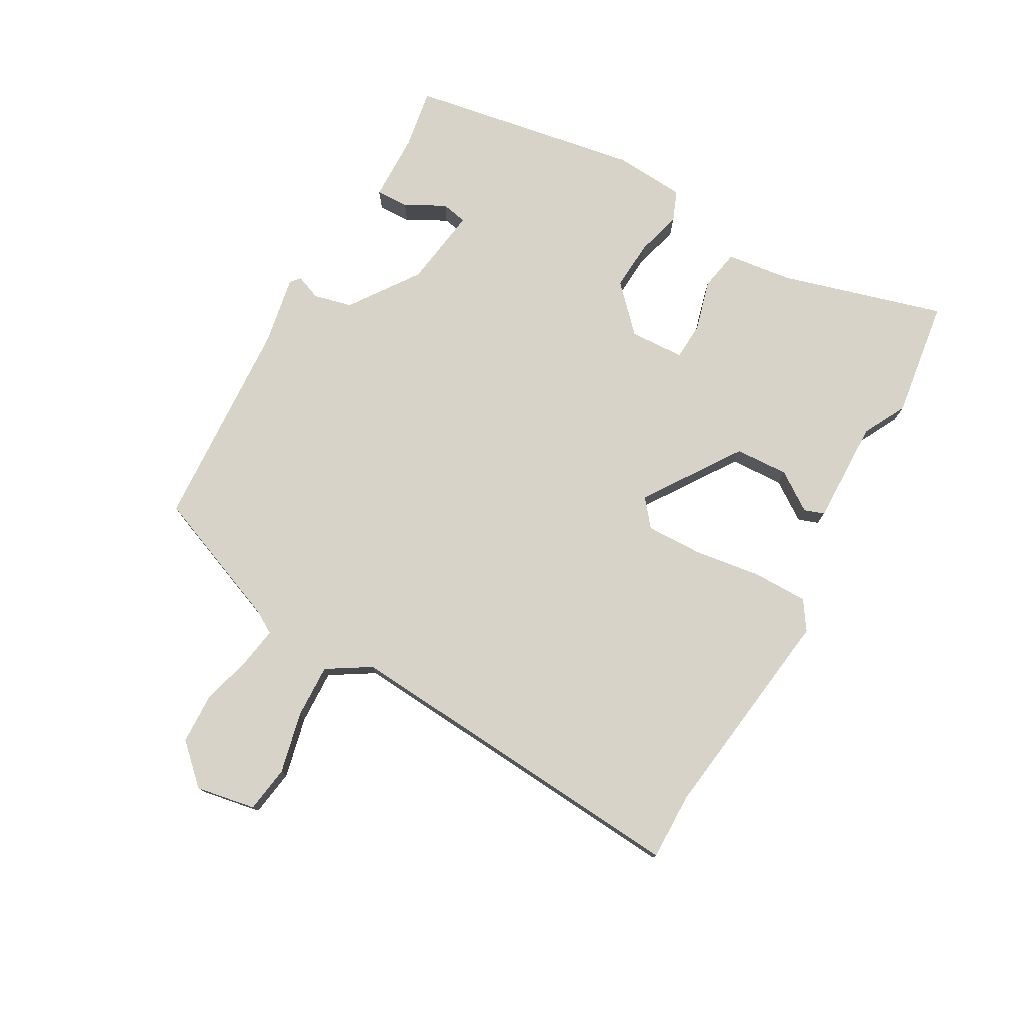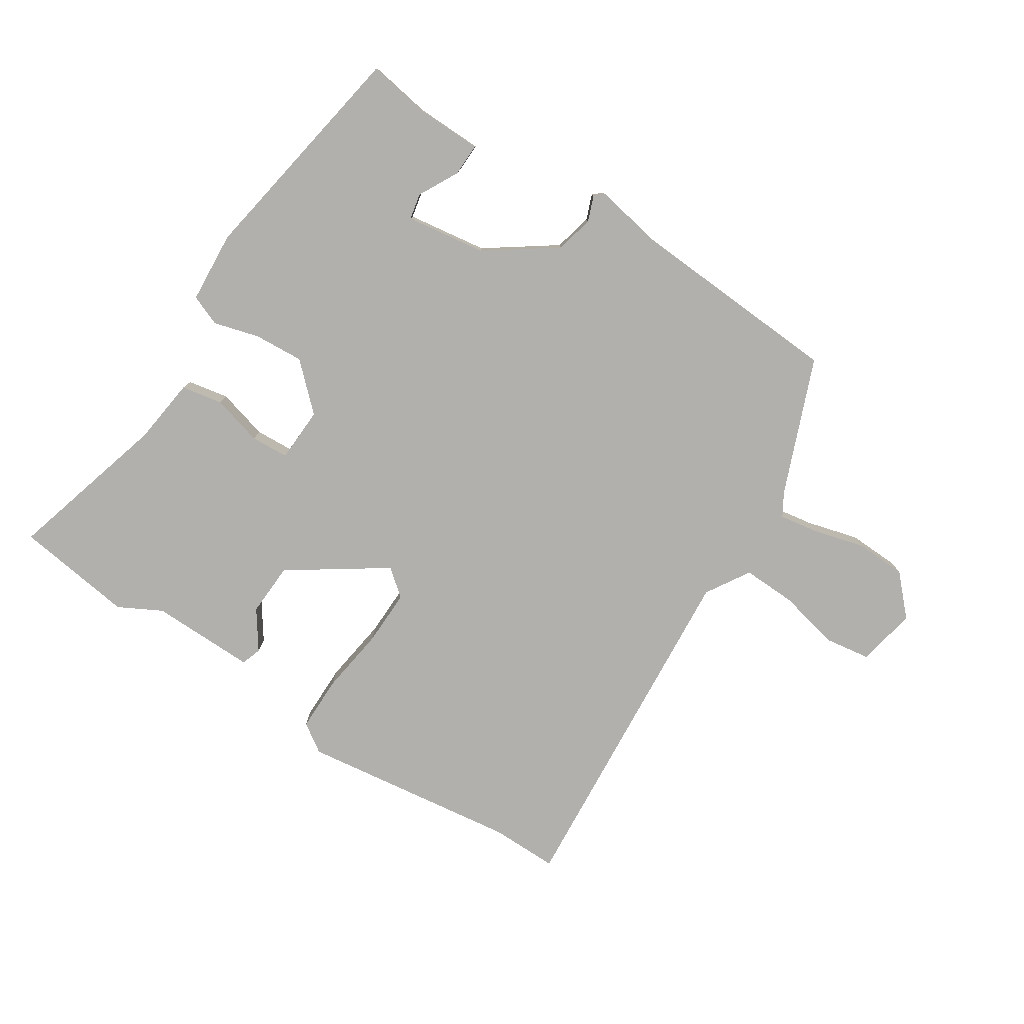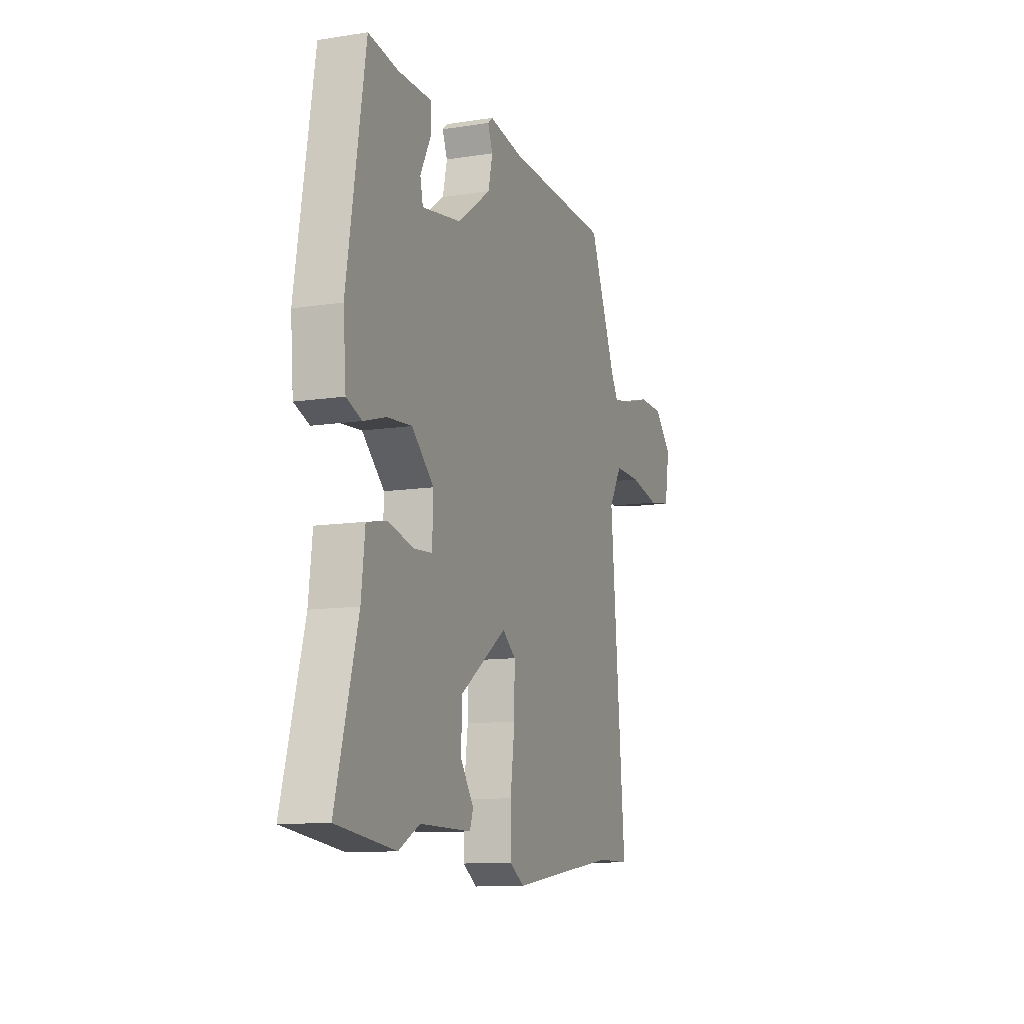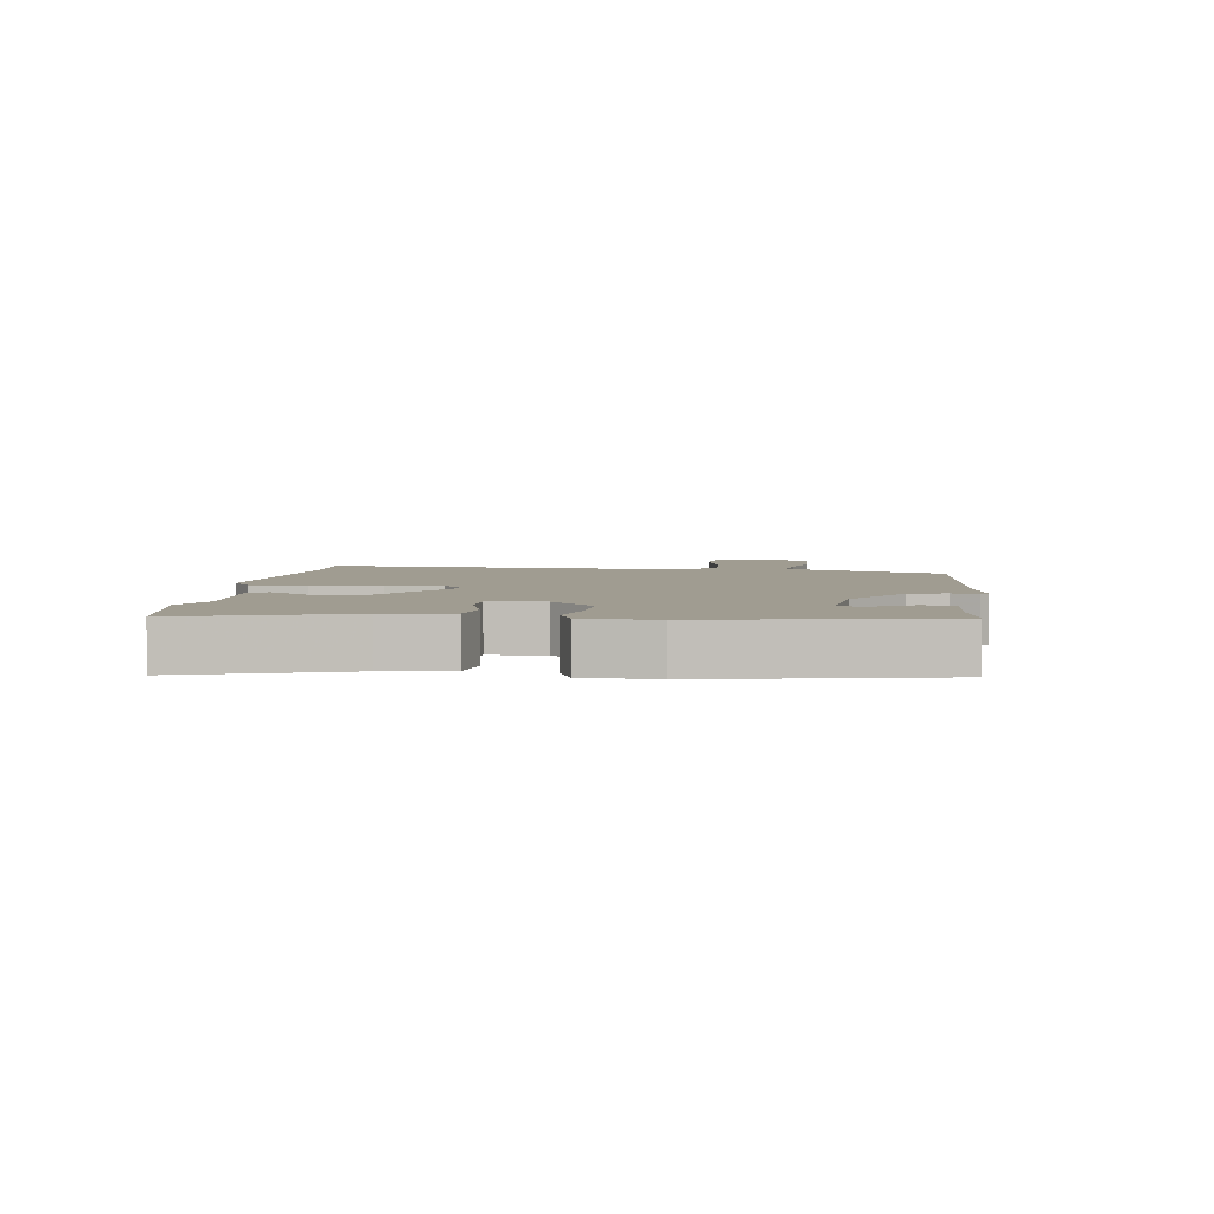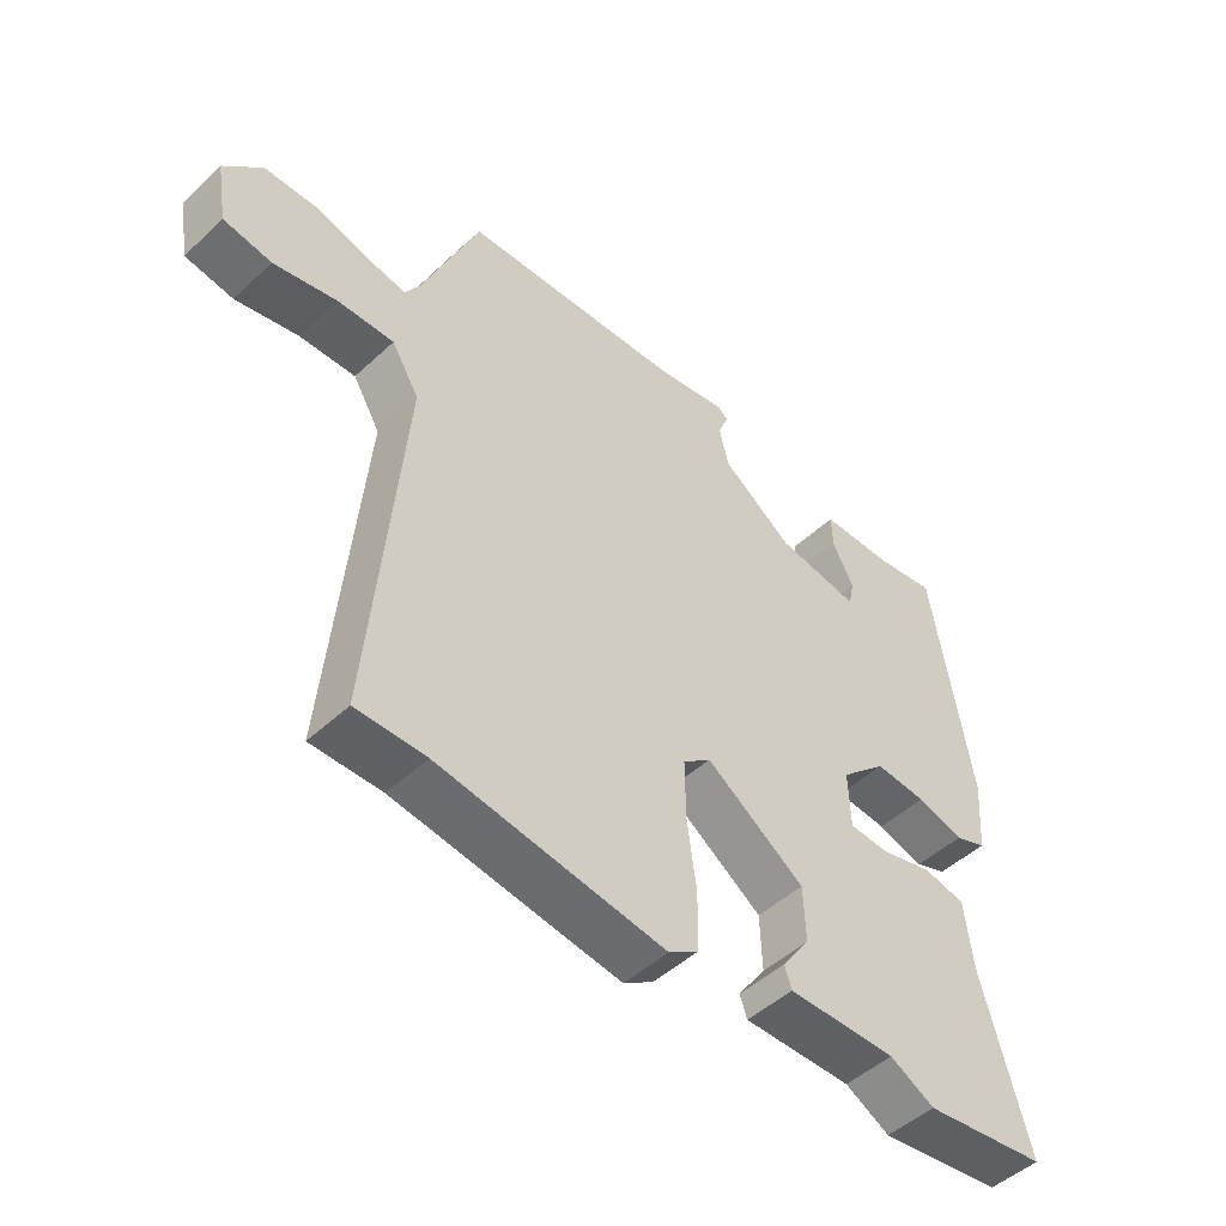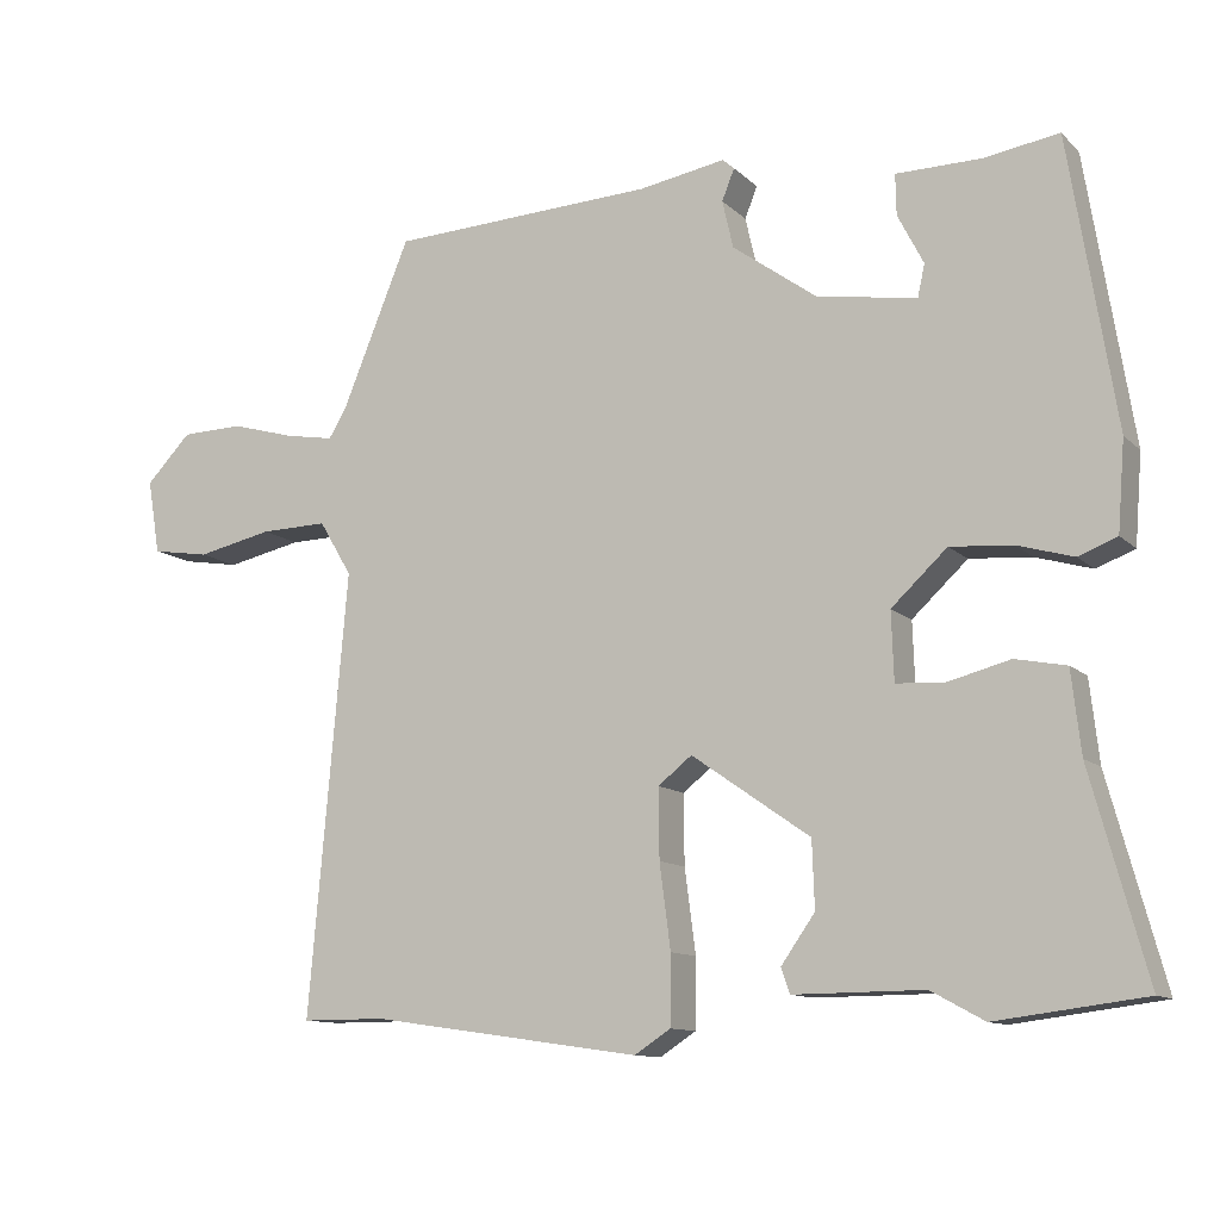
<metadata>
{"format":"obj","ext":"obj","renderer":"f3d","projection":"perspective","resolution":1024,"background":"white","views":[{"elev":76.6,"azim":118.6,"up":"+Y"},{"elev":-78.7,"azim":-33.5,"up":"+Y"},{"elev":-11.1,"azim":-69.1,"up":"+Z"},{"elev":4.3,"azim":-84.6,"up":"+Y"},{"elev":-48.7,"azim":135.8,"up":"+Z"},{"elev":-11.4,"azim":-153.5,"up":"+Z"}]}
</metadata>
<code>
v -0.455 0.07 0.491
v -0.359 0.07 0.476
v -0.251 0.07 0.475
v -0.252 0.07 0.423
v -0.285 0.07 0.359
v -0.276 0.07 0.318
v -0.149 0.07 0.338
v -0.041 0.07 0.416
v -0.027 0.07 0.477
v -0.043 0.07 0.517
v -0.028 0.07 0.53
v 0.082 0.07 0.511
v 0.421 0.07 0.495
v 0.509 0.07 0.281
v 0.531 0.07 0.245
v 0.594 0.07 0.256
v 0.675 0.07 0.279
v 0.755 0.07 0.277
v 0.813 0.07 0.217
v 0.797 0.07 0.122
v 0.723 0.07 0.11
v 0.626 0.07 0.131
v 0.54 0.07 0.133
v 0.498 0.07 0.063
v 0.547 0.07 -0.5
v 0.44 0.07 -0.5
v 0.094 0.07 -0.55
v 0.048 0.07 -0.52
v 0.047 0.07 -0.432
v 0.061 0.07 -0.325
v 0.062 0.07 -0.236
v 0.019 0.07 -0.202
v -0.132 0.07 -0.307
v -0.135 0.07 -0.392
v -0.092 0.07 -0.453
v -0.103 0.07 -0.485
v -0.269 0.07 -0.484
v -0.337 0.07 -0.521
v -0.526 0.07 -0.497
v -0.455 0.07 -0.237
v -0.443 0.07 -0.132
v -0.378 0.07 -0.119
v -0.297 0.07 -0.14
v -0.237 0.07 -0.136
v -0.234 0.07 -0.049
v -0.305 0.07 0.017
v -0.384 0.07 0.011
v -0.456 0.07 -0.01
v -0.505 0.07 0.009
v -0.514 0.07 0.123
v -0.455 0 0.491
v -0.359 0 0.476
v -0.251 0 0.475
v -0.252 0 0.423
v -0.285 0 0.359
v -0.276 0 0.318
v -0.149 0 0.338
v -0.041 0 0.416
v -0.027 0 0.477
v -0.043 0 0.517
v -0.028 0 0.53
v 0.082 0 0.511
v 0.421 0 0.495
v 0.509 0 0.281
v 0.531 0 0.245
v 0.594 0 0.256
v 0.675 0 0.279
v 0.755 0 0.277
v 0.813 0 0.217
v 0.797 0 0.122
v 0.723 0 0.11
v 0.626 0 0.131
v 0.54 0 0.133
v 0.498 0 0.063
v 0.547 0 -0.5
v 0.44 0 -0.5
v 0.094 0 -0.55
v 0.048 0 -0.52
v 0.047 0 -0.432
v 0.061 0 -0.325
v 0.062 0 -0.236
v 0.019 0 -0.202
v -0.132 0 -0.307
v -0.135 0 -0.392
v -0.092 0 -0.453
v -0.103 0 -0.485
v -0.269 0 -0.484
v -0.337 0 -0.521
v -0.526 0 -0.497
v -0.455 0 -0.237
v -0.443 0 -0.132
v -0.378 0 -0.119
v -0.297 0 -0.14
v -0.237 0 -0.136
v -0.234 0 -0.049
v -0.305 0 0.017
v -0.384 0 0.011
v -0.456 0 -0.01
v -0.505 0 0.009
v -0.514 0 0.123
f 47 48 49 50
f 46 47 50 1
f 45 46 1 2
f 40 41 42 43
f 40 43 44
f 37 38 39 40
f 37 40 44
f 34 35 36 37
f 33 34 37 44
f 32 33 44 45
f 27 28 29 30
f 26 27 30 31
f 24 25 26 31
f 23 24 31 32
f 19 20 21 22
f 19 22 23
f 16 17 18 19
f 15 16 19 23
f 14 15 23 32
f 12 13 14 32
f 9 10 11 12
f 8 9 12 32
f 2 3 4 5
f 2 5 6
f 45 2 6
f 7 8 32 45
f 6 7 45
f 100 99 98 97
f 51 100 97 96
f 52 51 96 95
f 93 92 91 90
f 94 93 90
f 90 89 88 87
f 94 90 87
f 87 86 85 84
f 94 87 84 83
f 95 94 83 82
f 80 79 78 77
f 81 80 77 76
f 81 76 75 74
f 82 81 74 73
f 72 71 70 69
f 73 72 69
f 69 68 67 66
f 73 69 66 65
f 82 73 65 64
f 82 64 63 62
f 62 61 60 59
f 82 62 59 58
f 55 54 53 52
f 56 55 52
f 56 52 95
f 95 82 58 57
f 95 57 56
f 1 51 52 2
f 2 52 53 3
f 3 53 54 4
f 4 54 55 5
f 5 55 56 6
f 6 56 57 7
f 7 57 58 8
f 8 58 59 9
f 9 59 60 10
f 10 60 61 11
f 11 61 62 12
f 12 62 63 13
f 13 63 64 14
f 14 64 65 15
f 15 65 66 16
f 16 66 67 17
f 17 67 68 18
f 18 68 69 19
f 19 69 70 20
f 20 70 71 21
f 21 71 72 22
f 22 72 73 23
f 23 73 74 24
f 24 74 75 25
f 25 75 76 26
f 26 76 77 27
f 27 77 78 28
f 28 78 79 29
f 29 79 80 30
f 30 80 81 31
f 31 81 82 32
f 32 82 83 33
f 33 83 84 34
f 34 84 85 35
f 35 85 86 36
f 36 86 87 37
f 37 87 88 38
f 38 88 89 39
f 39 89 90 40
f 40 90 91 41
f 41 91 92 42
f 42 92 93 43
f 43 93 94 44
f 44 94 95 45
f 45 95 96 46
f 46 96 97 47
f 47 97 98 48
f 48 98 99 49
f 49 99 100 50
f 50 100 51 1

</code>
